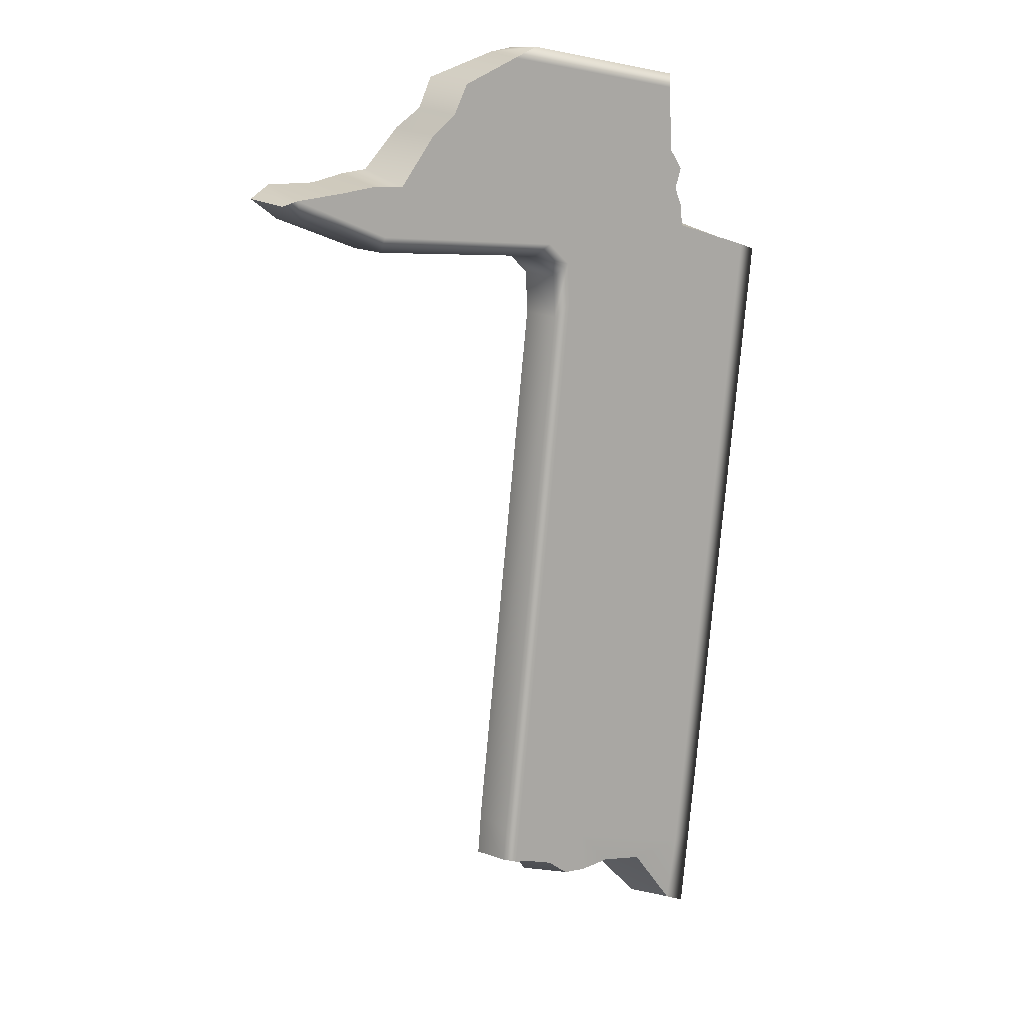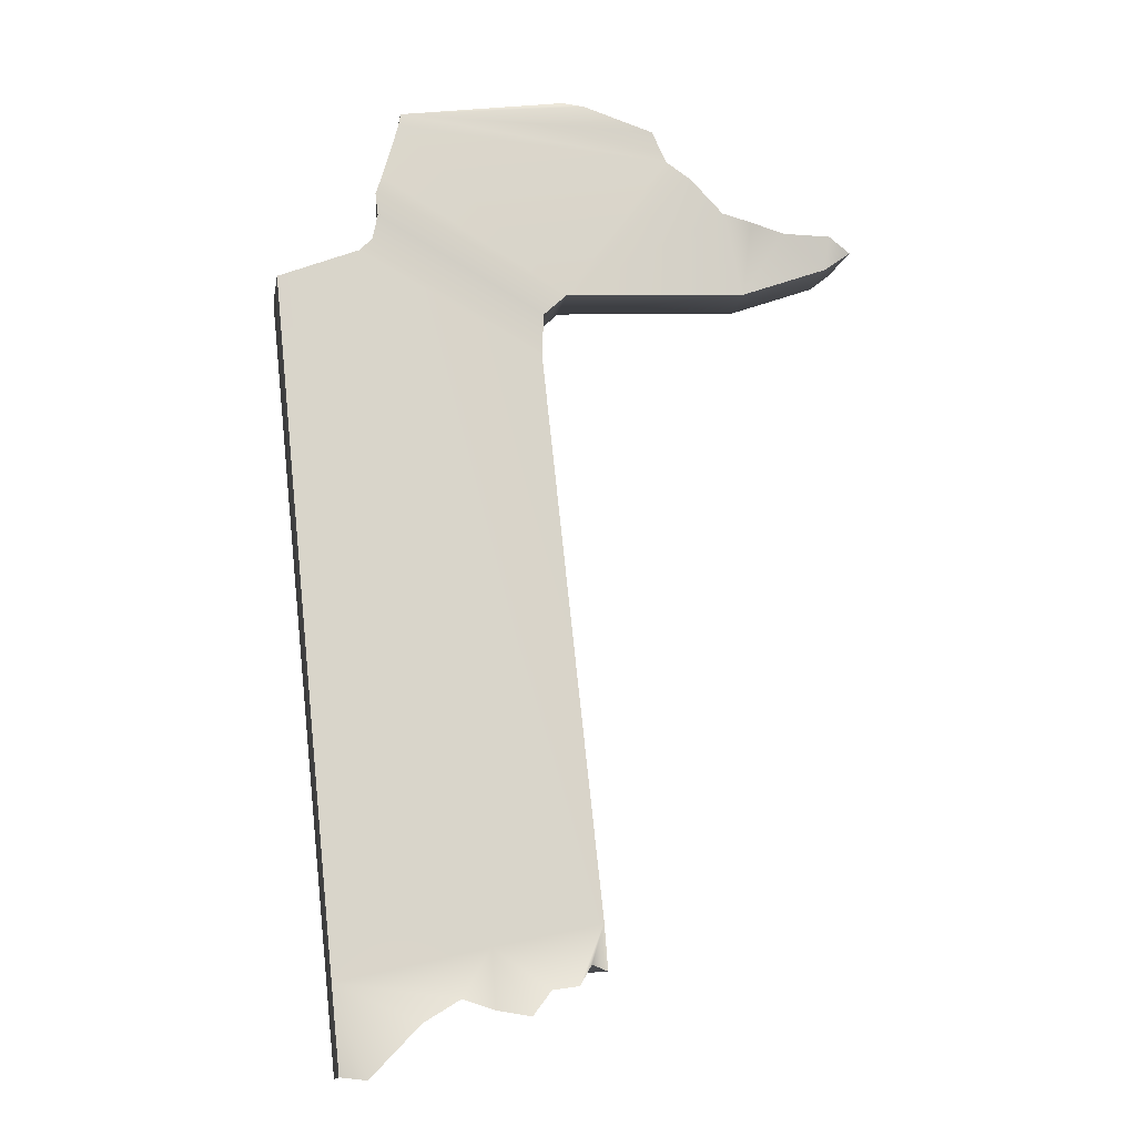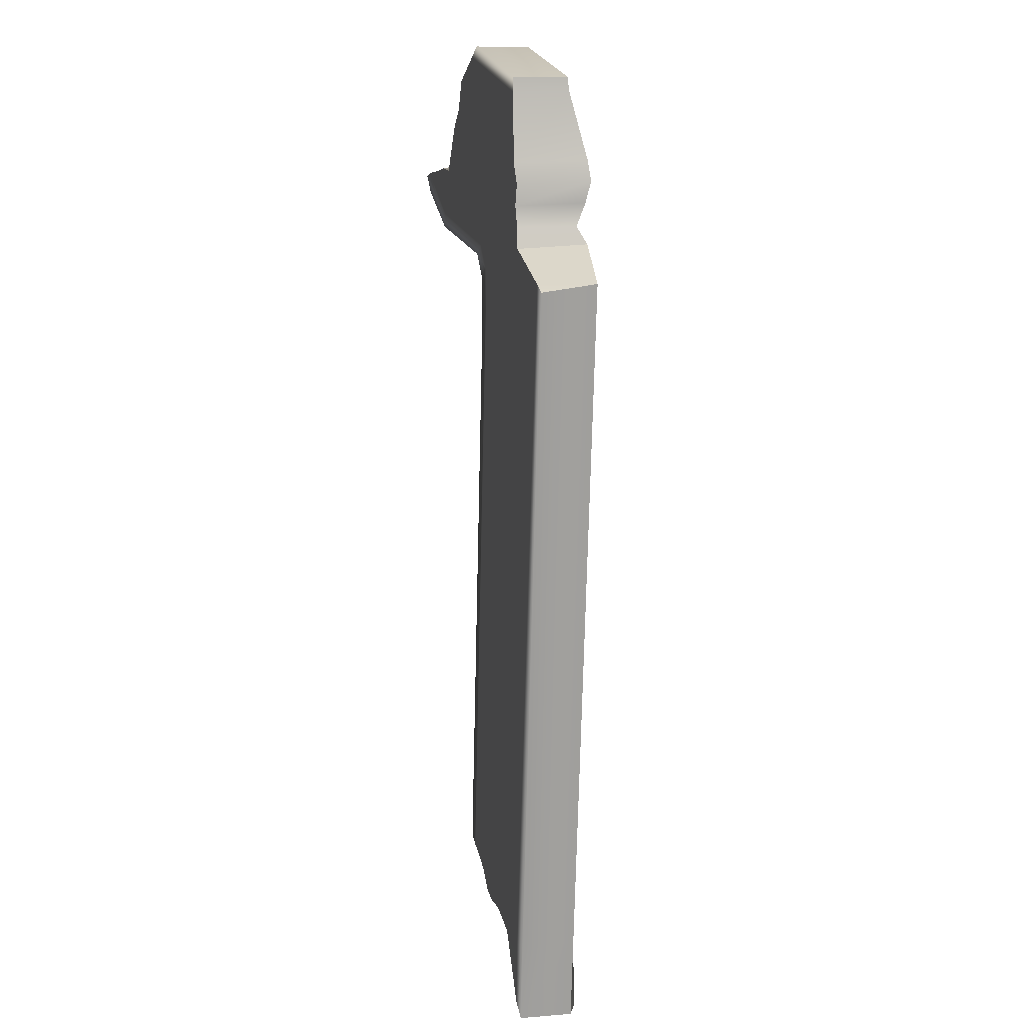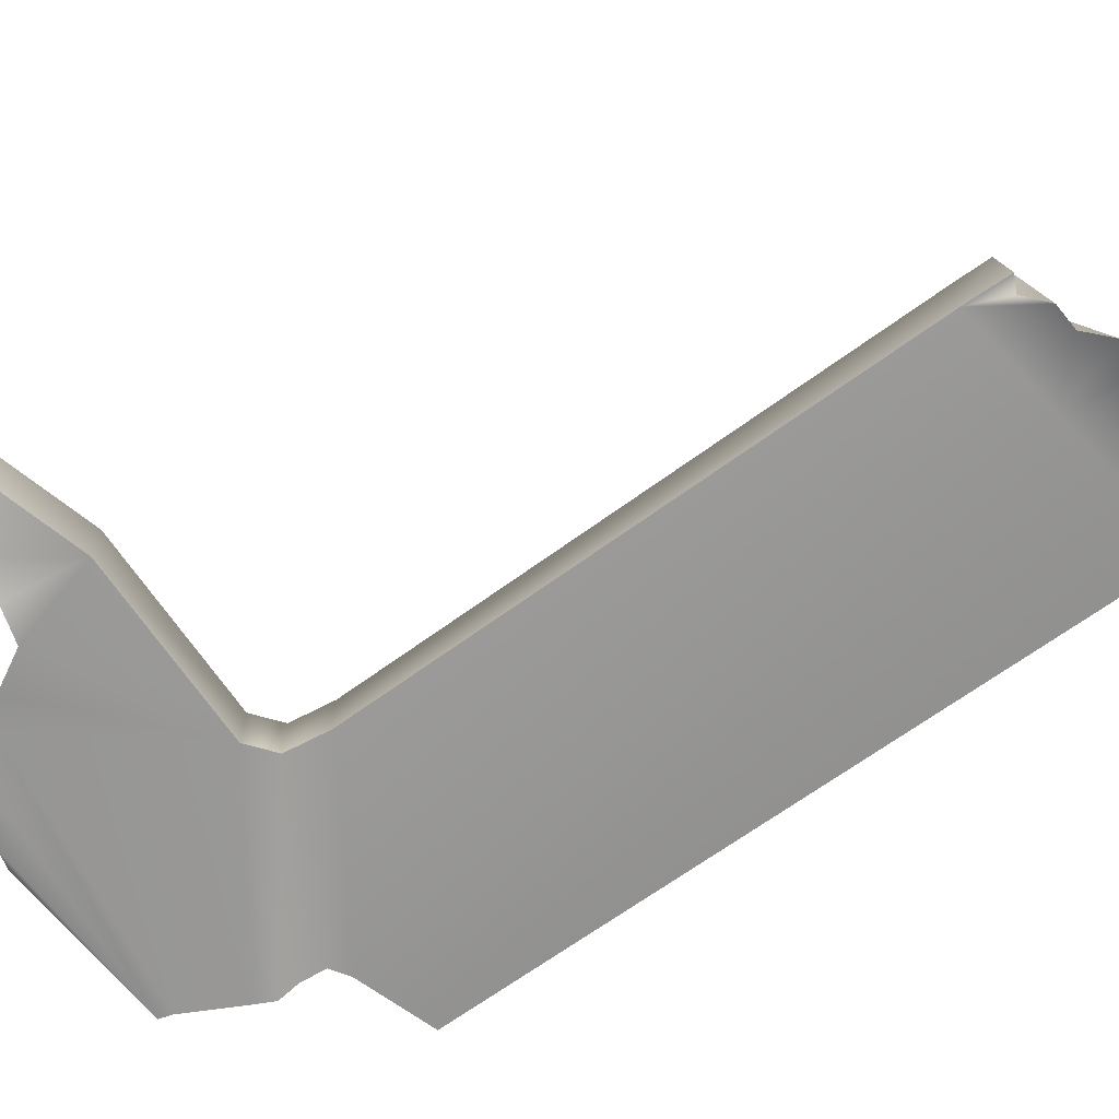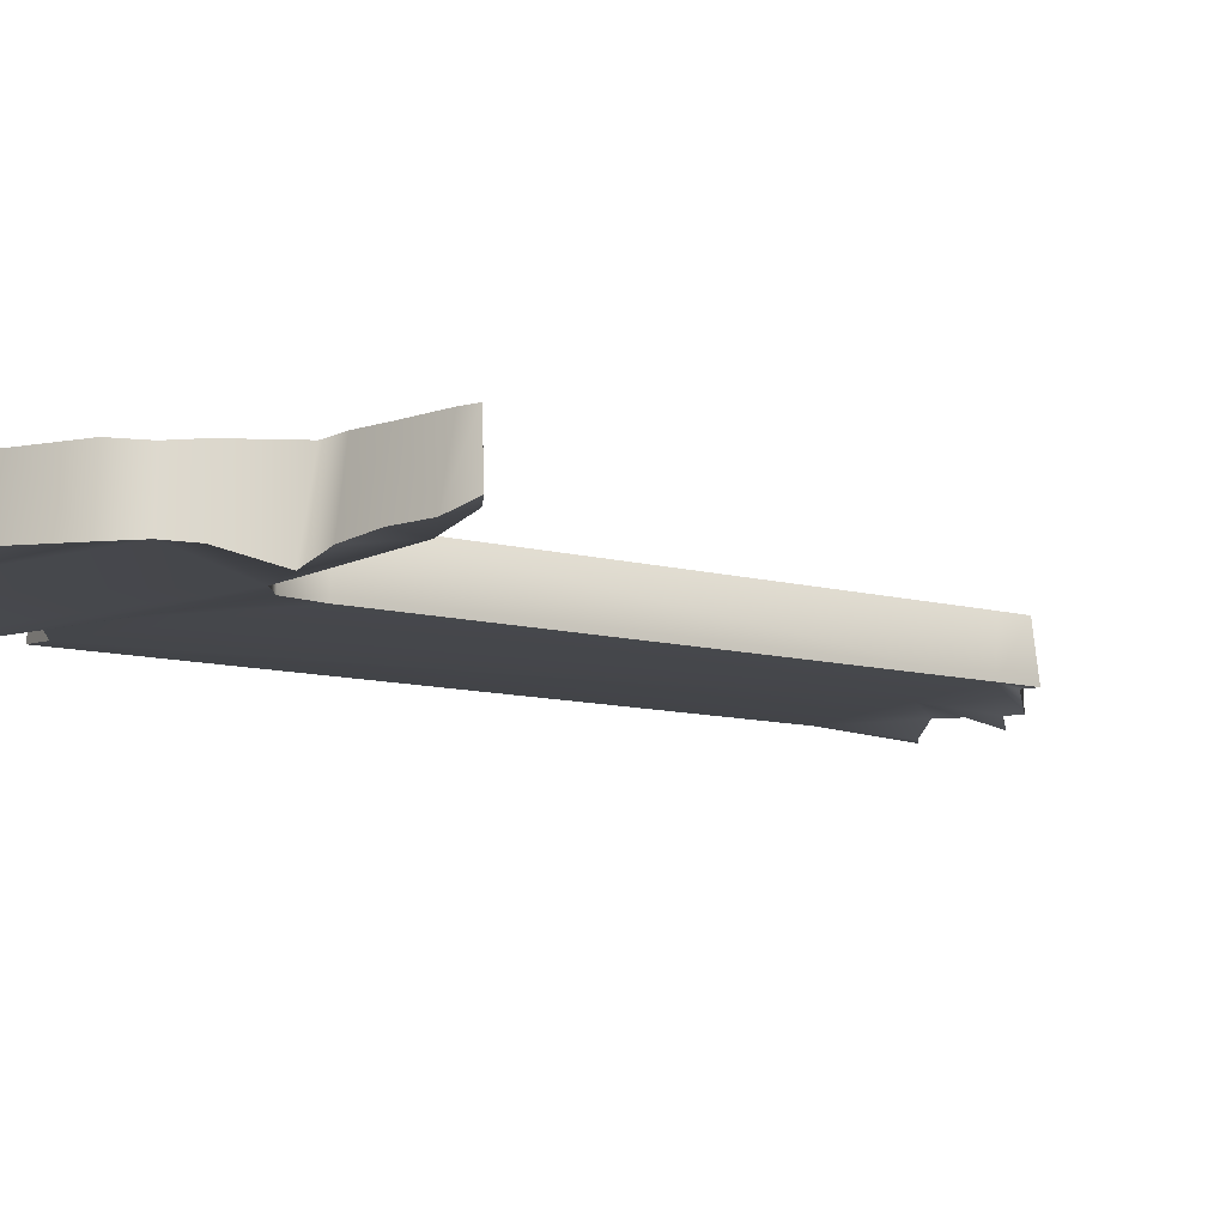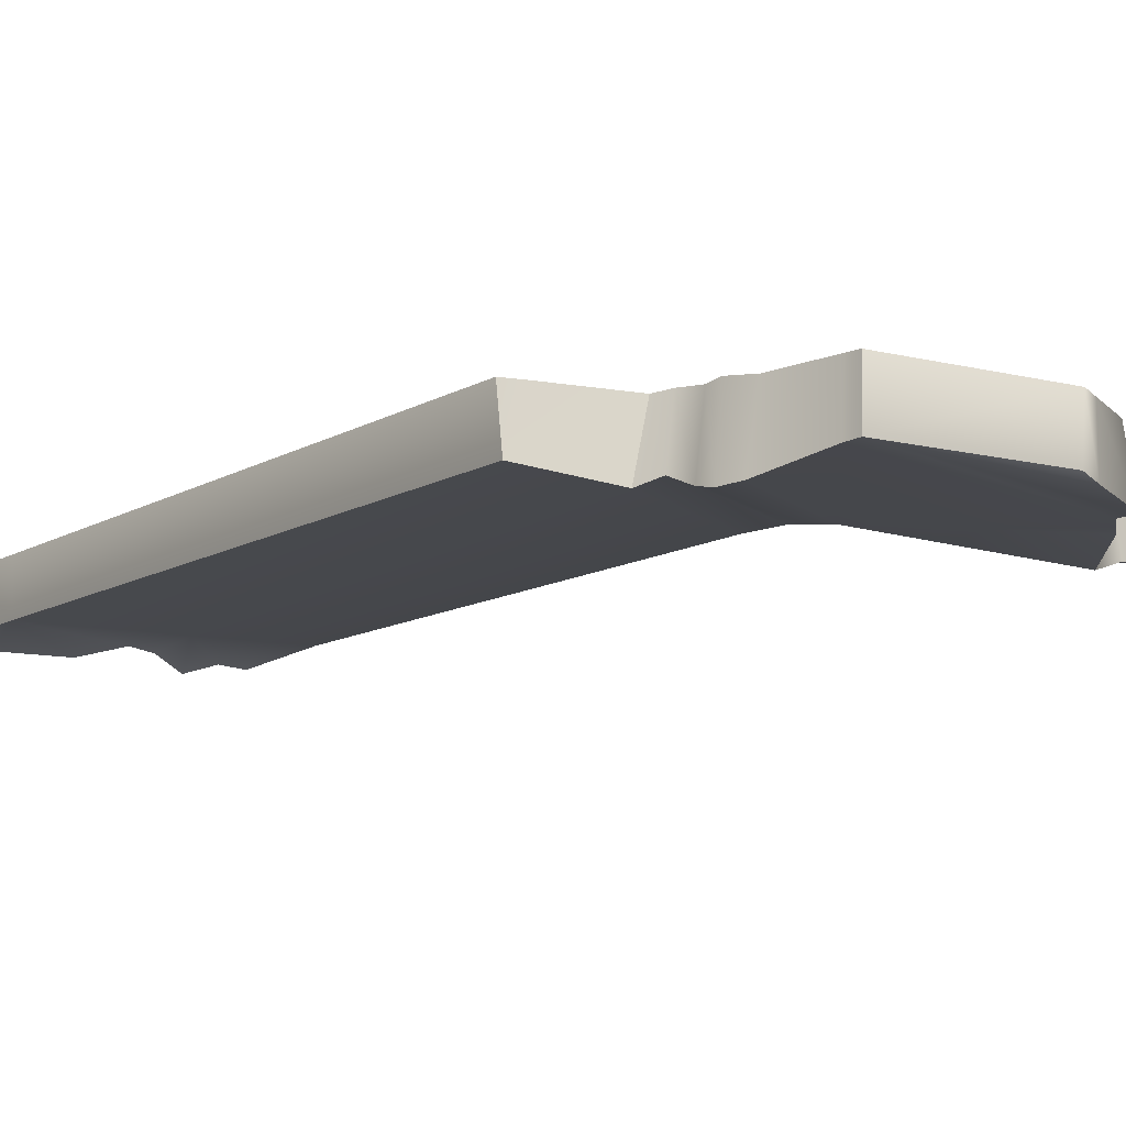
<metadata>
{"format":"obj","ext":"obj","renderer":"f3d","projection":"perspective","resolution":1024,"background":"white","views":[{"elev":13.2,"azim":-32.6,"up":"+Y"},{"elev":-15.5,"azim":169.6,"up":"+Y"},{"elev":12.7,"azim":77.4,"up":"+Y"},{"elev":-67.7,"azim":-60.1,"up":"+Z"},{"elev":-10.1,"azim":-131.1,"up":"+Z"},{"elev":-11.0,"azim":138.7,"up":"+Z"}]}
</metadata>
<code>
g flame02_geo
v 0.0704 -0.1806 0.01
v 0.07822 -0.184 0.01
v 0.07818 -0.1844 -0.01
v 0.06872 -0.1856 -0.01372
v 0.05108 -0.1667 -0.0162
v 0.05373 -0.1583 0.01
v 0.03712 -0.1557 0.01
v 0.03712 -0.1579 -0.0122
v 0.02522 -0.1574 0.01
v 0.02523 -0.1616 -0.01274
v 0.01332 -0.1639 -0.01767
v 0.01636 -0.1567 0.01
v 0.008165 -0.1506 0.01
v 0.006174 -0.1547 -0.01504
v -0.003419 -0.1532 -0.0159
v -0.001831 -0.1476 0.01
v -0.008463 -0.1464 0.01
v -0.008884 -0.1453 -0.01005
v -0.01465 -0.1475 -0.01
v -0.01477 -0.144 0.01
v -0.01477 -0.144 0.01
v -0.01465 -0.1475 -0.01
v -0.01331 -0.1306 -0.01
v -0.01359 -0.1315 0.01
v 0.009512 0.08005 0.01
v 0.009512 0.08005 -0.01
v 0.008875 0.09615 -0.01
v 0.008875 0.09615 0.01
v -0.1013 0.1226 0.01
v -0.1087 0.1286 0.01
v -0.1025 0.1304 0.01
v -0.09379 0.1267 0.01
v -0.06859 0.1098 0.01
v -0.08424 0.1323 0.01
v -0.06653 0.1154 0.01
v -0.07076 0.1342 0.01
v -0.05895 0.1337 0.01
v 0.007188 0.1089 0.01
v -0.04532 0.1522 0.01
v 9.014e-05 0.1047 0.01
v -0.03602 0.1597 0.01
v 0.01582 0.1007 0.01
v 0.008875 0.09615 0.01
v 0.009512 0.08005 0.01
v 0.0166 0.08523 0.01
v -0.01359 -0.1315 0.01
v 0.06438 0.1684 0.01
v -0.03059 0.1708 0.01
v -0.008984 0.1803 0.01
v 0.06413 0.1738 0.01
v 0.0002921 0.1844 0.01
v 0.06556 0.1436 0.01
v 0.07052 0.1361 0.01
v 0.0681 0.1283 0.01
v 0.07107 0.121 0.01
v 0.07164 0.1132 0.01
v -0.006985 -0.1327 0.01
v 0.02336 -0.1408 0.01
v -0.008463 -0.1464 0.01
v -0.01477 -0.144 0.01
v -0.001831 -0.1476 0.01
v 0.008165 -0.1506 0.01
v 0.01636 -0.1567 0.01
v 0.02522 -0.1574 0.01
v 0.03712 -0.1557 0.01
v 0.07402 -0.1547 0.01057
v 0.05373 -0.1583 0.01
v 0.1027 0.1038 0.01
v 0.0704 -0.1806 0.01
v 0.08149 -0.1535 0.01
v 0.1088 0.1016 0.01
v 0.07822 -0.184 0.01
v 0.08156 -0.1529 -0.01
v 0.07818 -0.1844 -0.01
v 0.07822 -0.184 0.01
v 0.08149 -0.1535 0.01
v 0.1088 0.1016 0.01
v 0.1088 0.1041 -0.01
v 0.008875 0.09615 0.01
v 0.008875 0.09615 -0.01
v 9.01e-05 0.1047 -0.01
v 9.014e-05 0.1047 0.01
v -0.06859 0.1098 -0.01
v -0.06859 0.1098 0.01
v -0.1013 0.1226 -0.01
v -0.1013 0.1226 0.01
v -0.1116 0.1302 -0.01
v -0.1087 0.1286 0.01
v 0.07164 0.1132 0.01
v 0.07416 0.1211 -0.01126
v 0.07911 0.1151 -0.01401
v 0.07107 0.121 0.01
v 0.07256 0.1293 -0.01489
v 0.0681 0.1283 0.01
v 0.07379 0.1371 -0.01665
v 0.07052 0.1361 0.01
v 0.07147 0.1446 -0.01584
v 0.06556 0.1436 0.01
v 0.06519 0.1686 -0.01049
v 0.06438 0.1684 0.01
v 0.06413 0.1738 0.01
v 0.06444 0.1737 -0.01
v 0.1088 0.1041 -0.01
v 0.07164 0.1132 0.01
v 0.07911 0.1151 -0.01401
v 0.1027 0.1038 0.01
v 0.1088 0.1016 0.01
v 0.06444 0.1737 -0.01
v 0.06413 0.1738 0.01
v 0.0002921 0.1844 0.01
v 0.001778 0.1842 -0.01
v -0.006354 0.1824 -0.01178
v 0.001778 0.1842 -0.01
v 0.0002921 0.1844 0.01
v -0.008984 0.1803 0.01
v -0.03268 0.1731 -0.01348
v -0.03059 0.1708 0.01
v -0.03602 0.1597 0.01
v -0.03843 0.1617 -0.01228
v -0.04532 0.1522 0.01
v -0.0477 0.1545 -0.01369
v -0.05864 0.1387 -0.01919
v -0.05895 0.1337 0.01
v -0.07076 0.1342 0.01
v -0.071 0.1378 -0.0152
v -0.08424 0.1323 0.01
v -0.08444 0.135 -0.01317
v -0.1024 0.1349 -0.01386
v -0.1025 0.1304 0.01
v -0.1087 0.1286 0.01
v -0.1116 0.1302 -0.01
v 0.06872 -0.1856 -0.01372
v 0.07818 -0.1844 -0.01
v 0.08156 -0.1529 -0.01
v 0.05108 -0.1667 -0.0162
v 0.03712 -0.1579 -0.0122
v 0.02651 -0.1399 -0.01
v 0.02523 -0.1616 -0.01274
v 0.1088 0.1041 -0.01
v 0.01332 -0.1639 -0.01767
v 0.07911 0.1151 -0.01401
v 0.006174 -0.1547 -0.01504
v 0.009512 0.08005 -0.01
v 0.07416 0.1211 -0.01126
v -0.01331 -0.1306 -0.01
v -0.003419 -0.1532 -0.0159
v -0.008884 -0.1453 -0.01005
v -0.01465 -0.1475 -0.01
v 0.008875 0.09615 -0.01
v 0.07256 0.1293 -0.01489
v 0.07379 0.1371 -0.01665
v 9.01e-05 0.1047 -0.01
v 0.07147 0.1446 -0.01584
v 0.06519 0.1686 -0.01049
v -0.03843 0.1617 -0.01228
v 0.06444 0.1737 -0.01
v -0.0477 0.1545 -0.01369
v -0.03268 0.1731 -0.01348
v -0.006354 0.1824 -0.01178
v 0.001778 0.1842 -0.01
v -0.05864 0.1387 -0.01919
v -0.06859 0.1098 -0.01
v -0.071 0.1378 -0.0152
v -0.08444 0.135 -0.01317
v -0.1013 0.1226 -0.01
v -0.1024 0.1349 -0.01386
v -0.1116 0.1302 -0.01
g flame02_geo_0
f 3 2 1
f 4 3 1
f 4 1 5
f 1 6 5
f 5 6 7
f 8 5 7
f 8 7 9
f 10 8 9
f 10 9 11
f 9 12 11
f 11 12 13
f 14 11 13
f 14 13 15
f 13 16 15
f 15 16 17
f 18 15 17
f 18 17 19
f 17 20 19
f 23 22 21
f 24 23 21
f 24 25 23
f 25 26 23
f 27 26 25
f 28 27 25
f 31 30 29
f 32 31 29
f 29 33 32
f 31 32 34
f 33 35 32
f 32 35 34
f 35 36 34
f 35 37 36
f 37 35 38
f 39 37 38
f 33 40 35
f 40 38 35
f 41 39 38
f 38 40 42
f 40 43 42
f 42 43 44
f 45 42 44
f 45 44 46
f 41 38 47
f 48 41 47
f 48 47 49
f 47 50 49
f 50 51 49
f 38 52 47
f 38 53 52
f 53 38 42
f 54 53 42
f 54 42 45
f 55 54 45
f 56 55 45
f 57 45 46
f 58 56 45
f 57 58 45
f 57 46 59
f 46 60 59
f 57 59 61
f 57 61 62
f 57 62 63
f 58 57 63
f 58 63 64
f 58 64 65
f 58 66 56
f 58 65 66
f 65 67 66
f 66 68 56
f 67 69 66
f 66 70 68
f 66 69 70
f 70 71 68
f 69 72 70
f 75 74 73
f 76 75 73
f 76 73 77
f 73 78 77
f 81 80 79
f 82 81 79
f 83 81 82
f 84 83 82
f 85 83 84
f 86 85 84
f 87 85 86
f 88 87 86
f 91 90 89
f 90 92 89
f 90 93 92
f 93 94 92
f 93 95 94
f 95 96 94
f 95 97 96
f 97 98 96
f 98 97 99
f 100 98 99
f 100 99 101
f 99 102 101
f 105 104 103
f 104 106 103
f 106 107 103
f 110 109 108
f 111 110 108
f 114 113 112
f 115 114 112
f 115 112 116
f 117 115 116
f 118 117 116
f 119 118 116
f 120 118 119
f 121 120 119
f 120 121 122
f 123 120 122
f 124 123 122
f 125 124 122
f 126 124 125
f 127 126 125
f 126 127 128
f 129 126 128
f 130 129 128
f 131 130 128
f 134 133 132
f 134 132 135
f 134 135 136
f 137 134 136
f 137 136 138
f 139 134 137
f 137 138 140
f 141 139 137
f 137 140 142
f 141 137 143
f 144 141 143
f 137 142 145
f 137 145 143
f 142 146 145
f 146 147 145
f 147 148 145
f 144 143 149
f 150 144 149
f 150 149 151
f 149 152 151
f 153 151 152
f 154 153 152
f 155 154 152
f 155 156 154
f 157 155 152
f 155 158 156
f 158 159 156
f 159 160 156
f 161 157 152
f 162 161 152
f 163 161 162
f 164 163 162
f 164 162 165
f 166 164 165
f 167 166 165

</code>
